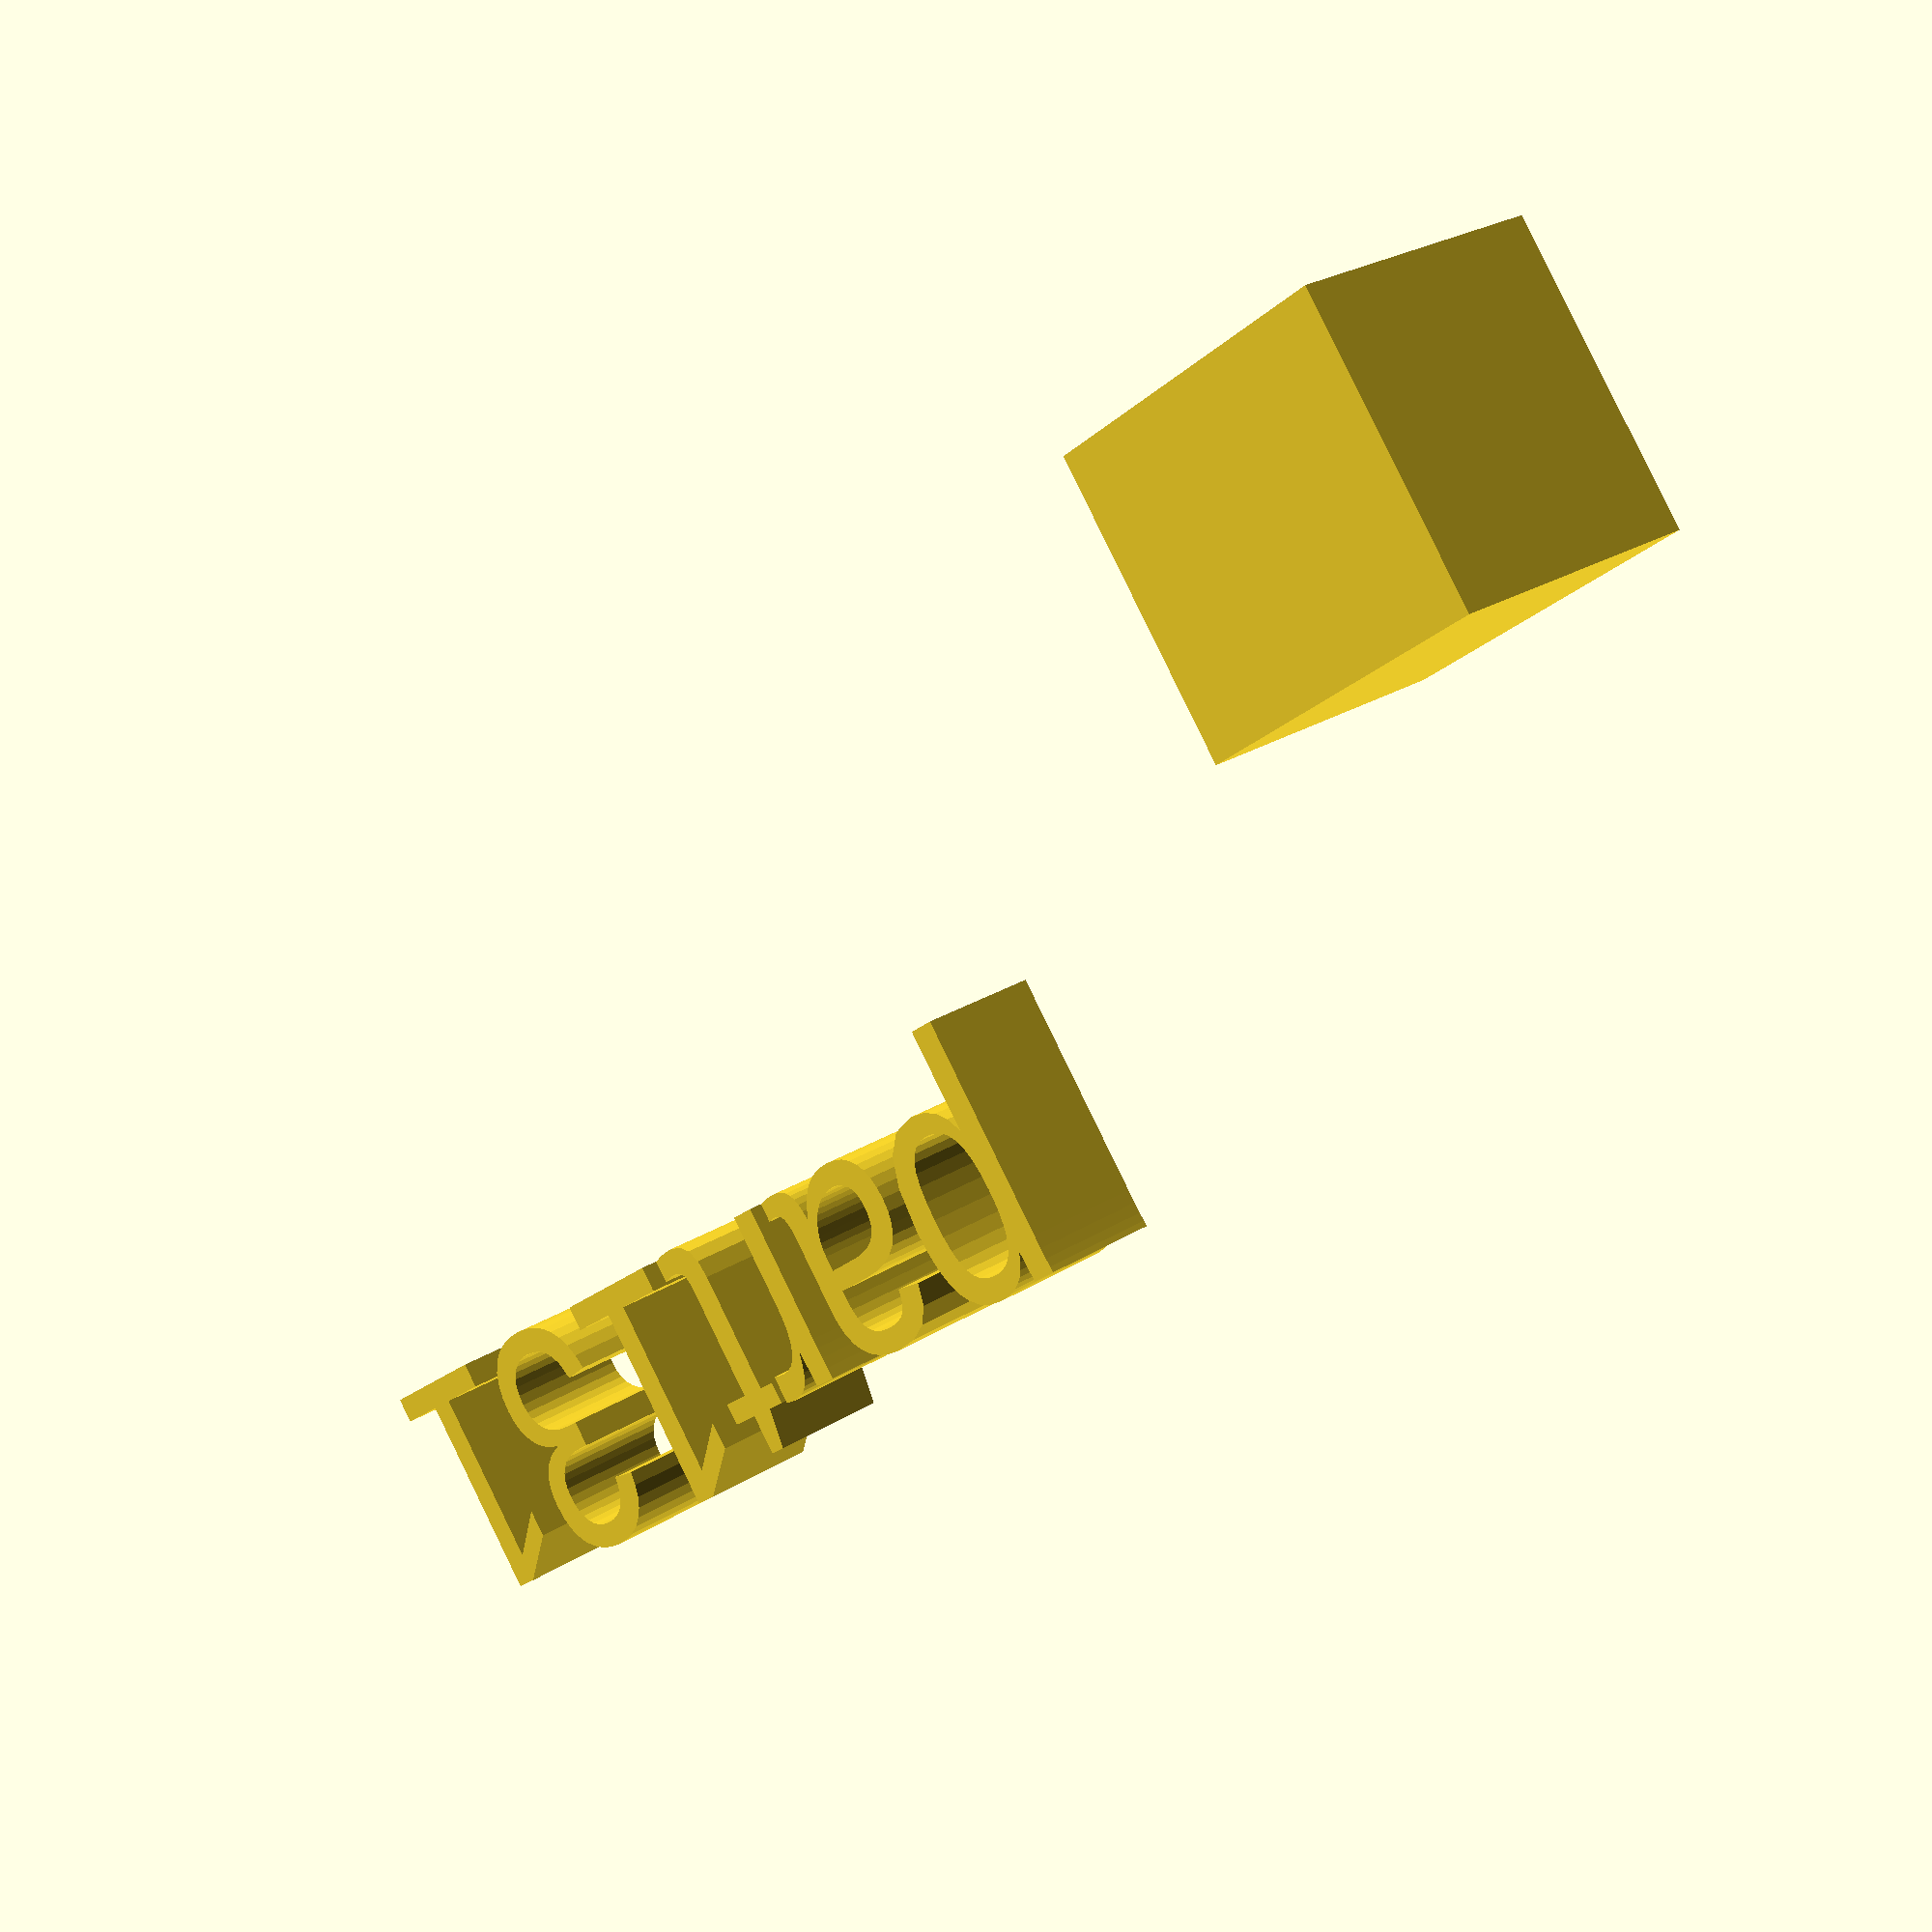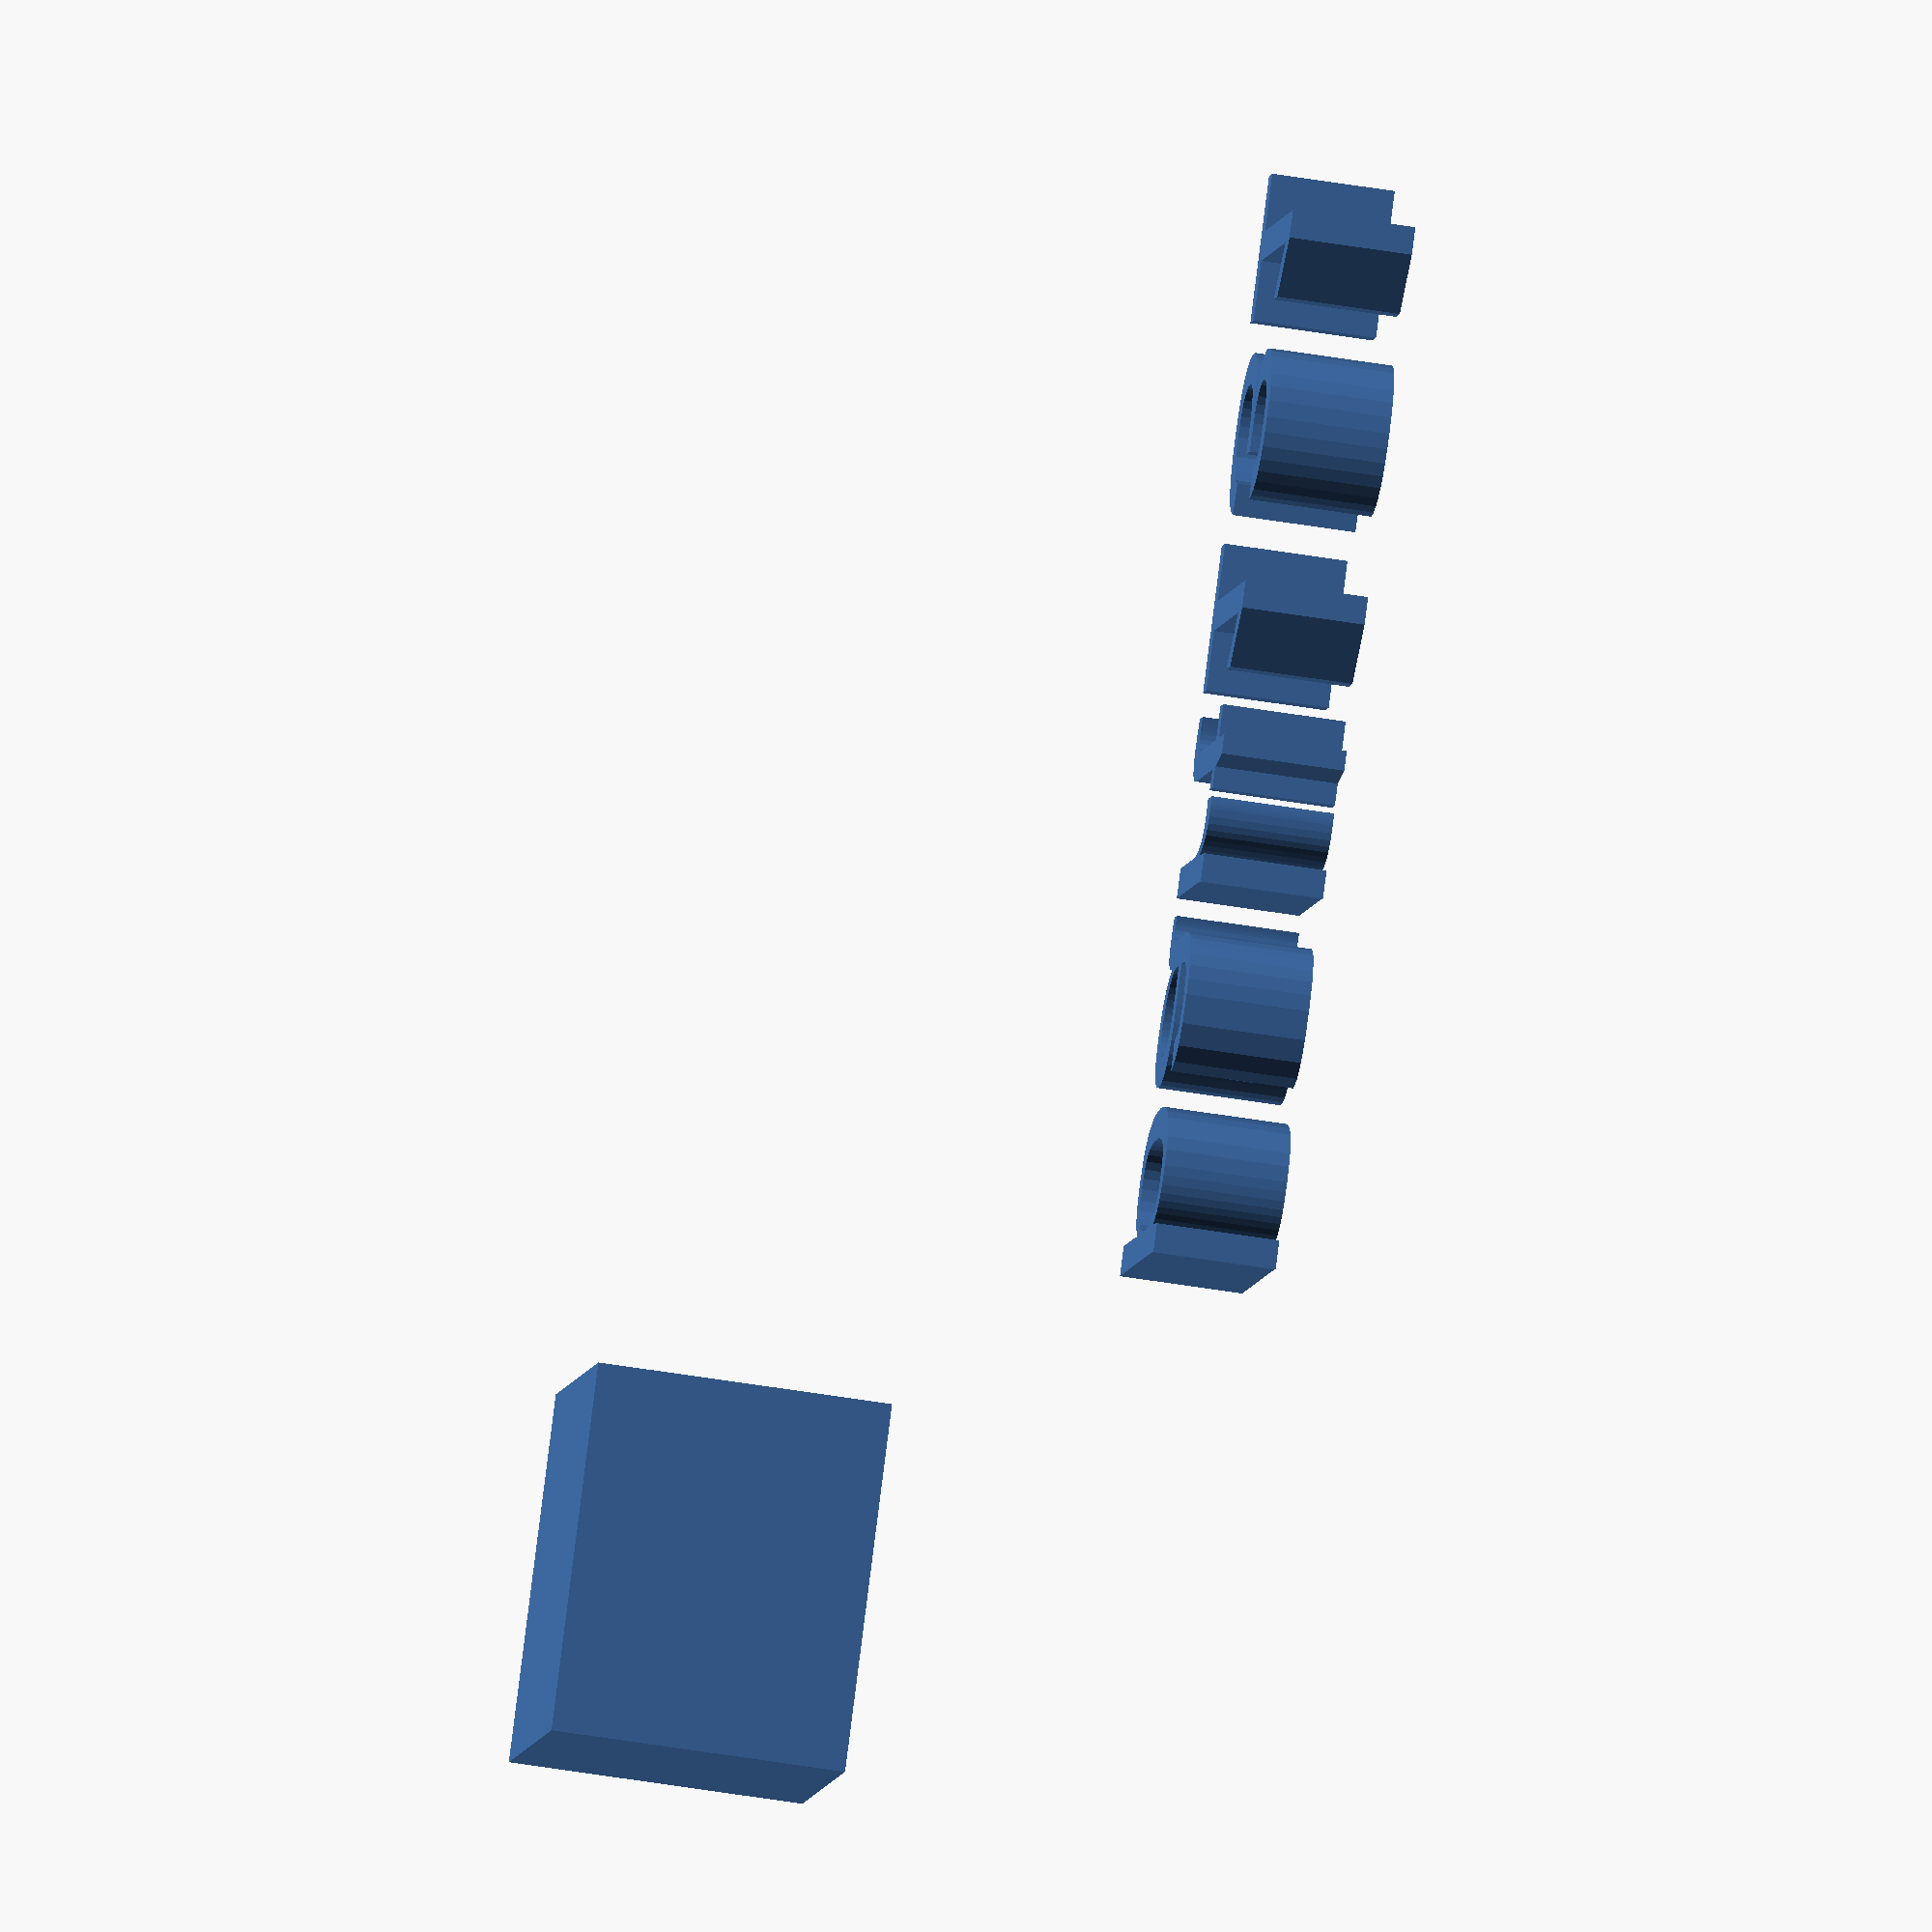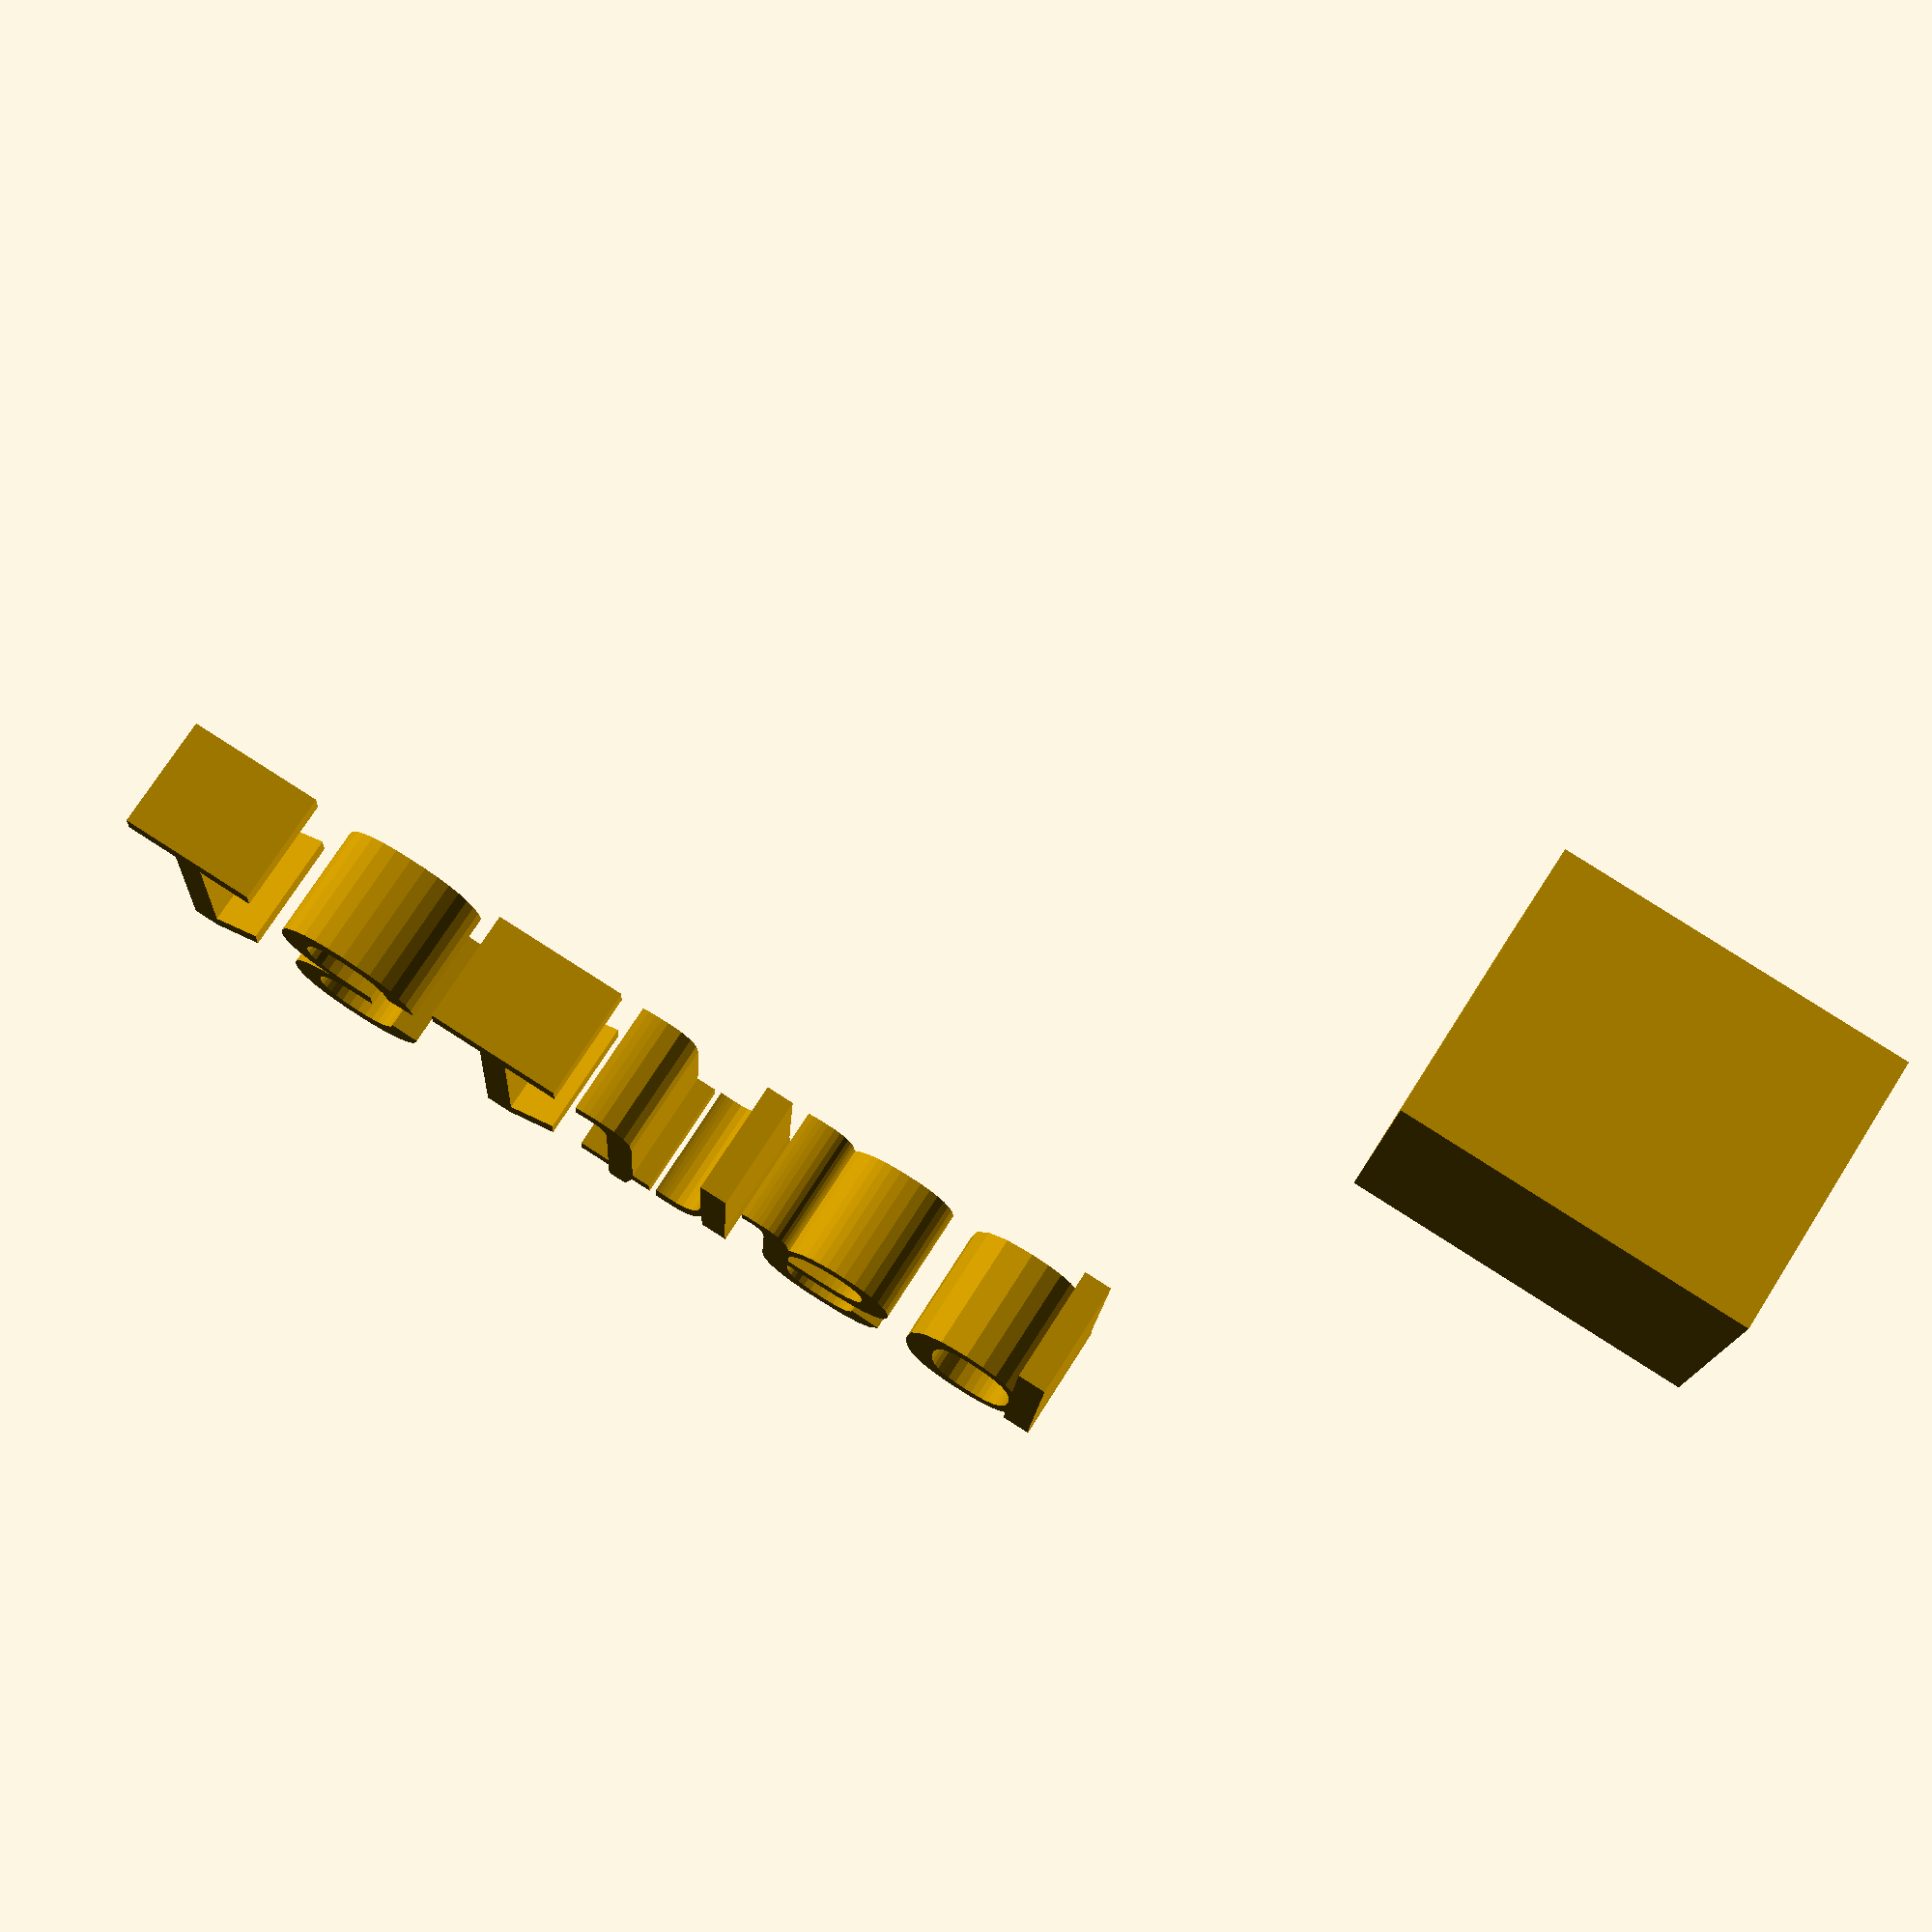
<openscad>
//[CUSTOMIZATION]
// X Dimension
xdim=15;
// Y Dimension
ydim=13;
// Z Dimension
zdim=12;
// Message
txt="part131";
// I love it
boolvar=true;
module __END_CUSTOMIZATIONS () {}
cube([xdim,ydim,zdim]);
translate([20,20,20]) { linear_extrude(5) text(txt, font="Liberation Sans"); }

</openscad>
<views>
elev=334.5 azim=141.6 roll=45.1 proj=p view=solid
elev=49.9 azim=226.3 roll=259.5 proj=o view=solid
elev=286.5 azim=183.8 roll=32.4 proj=p view=solid
</views>
